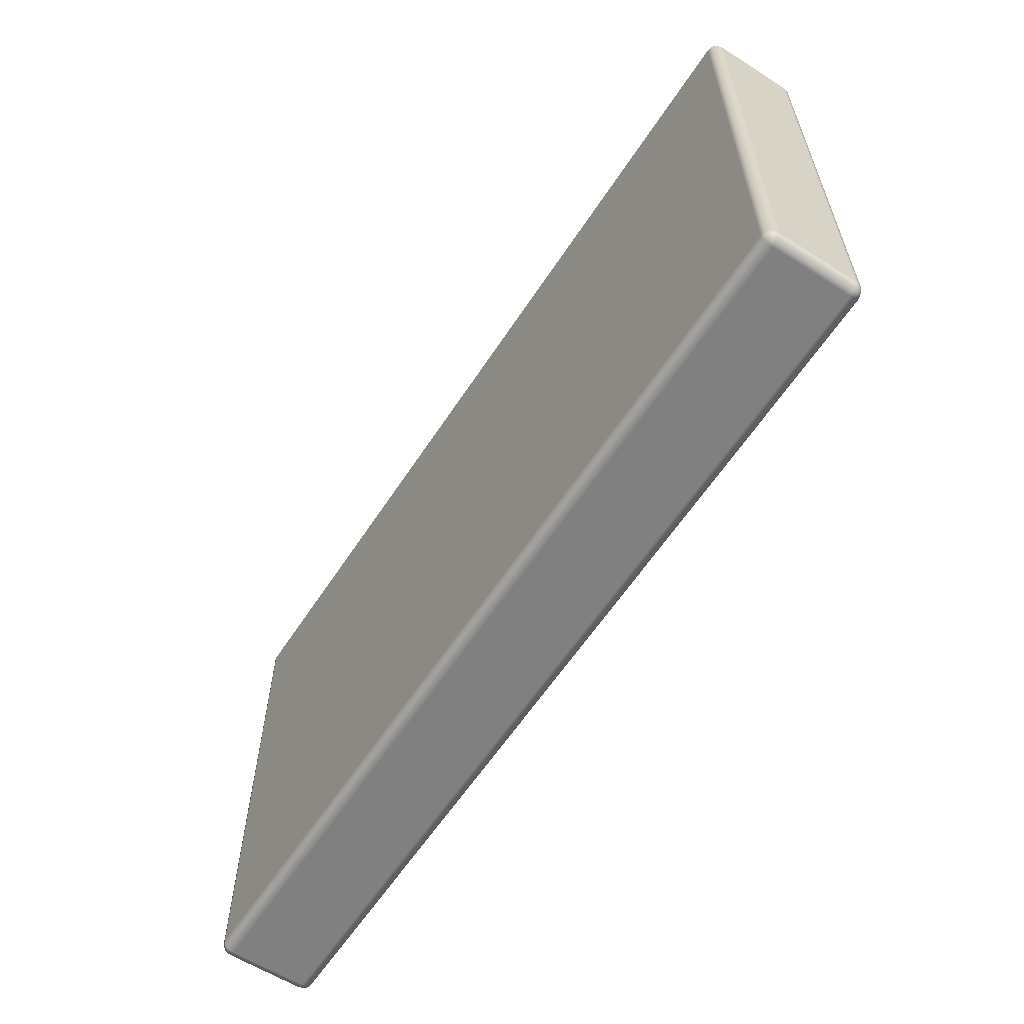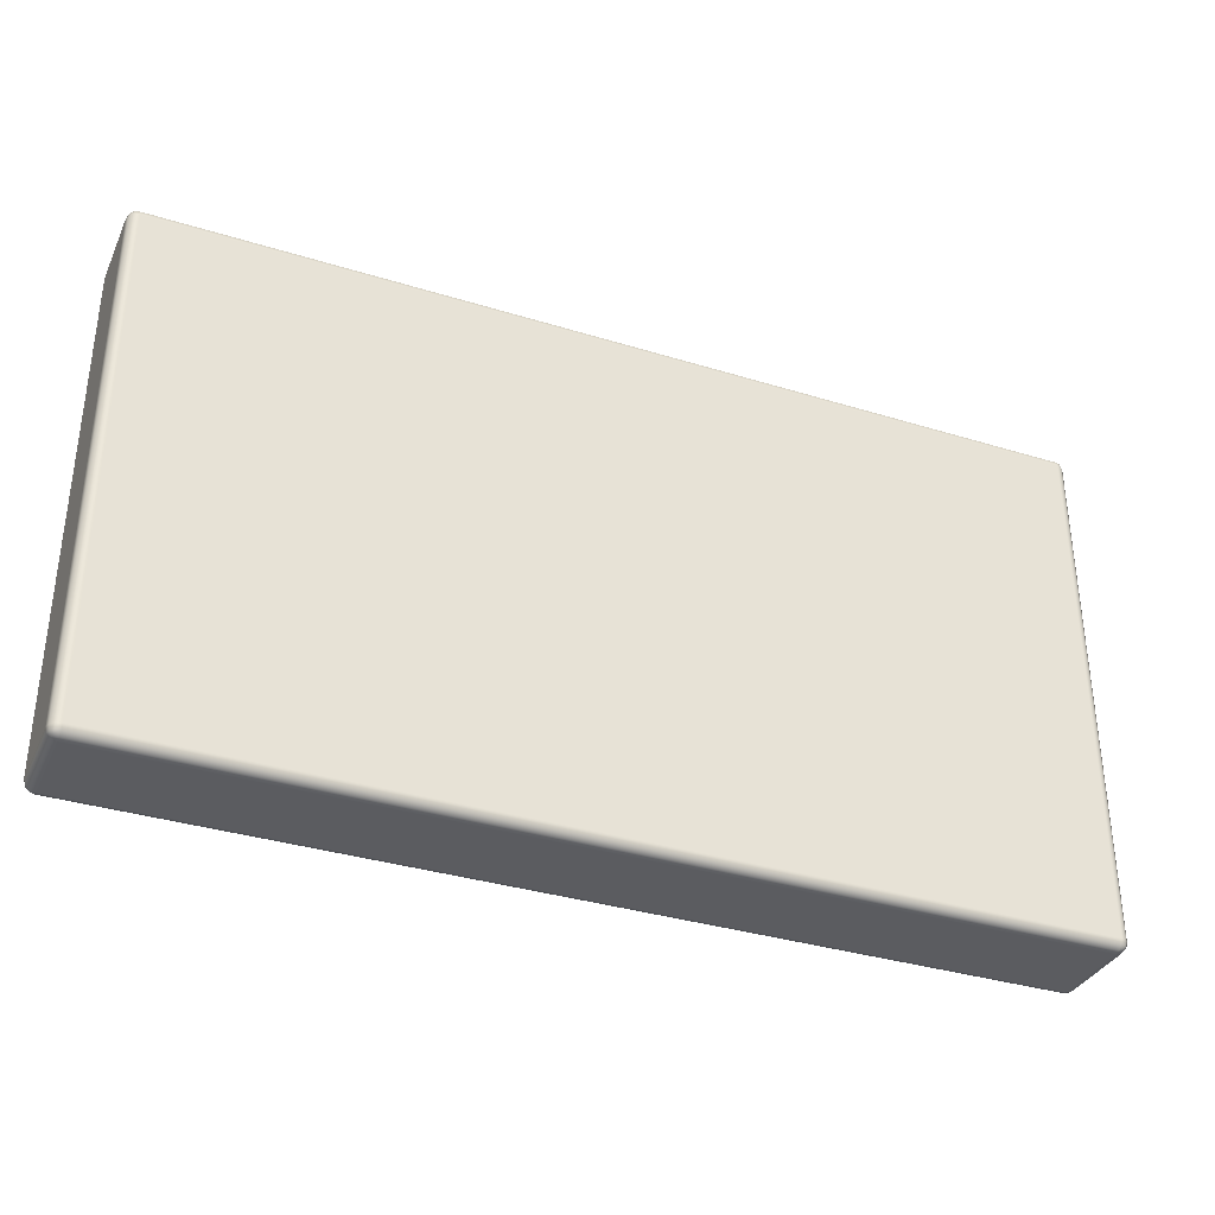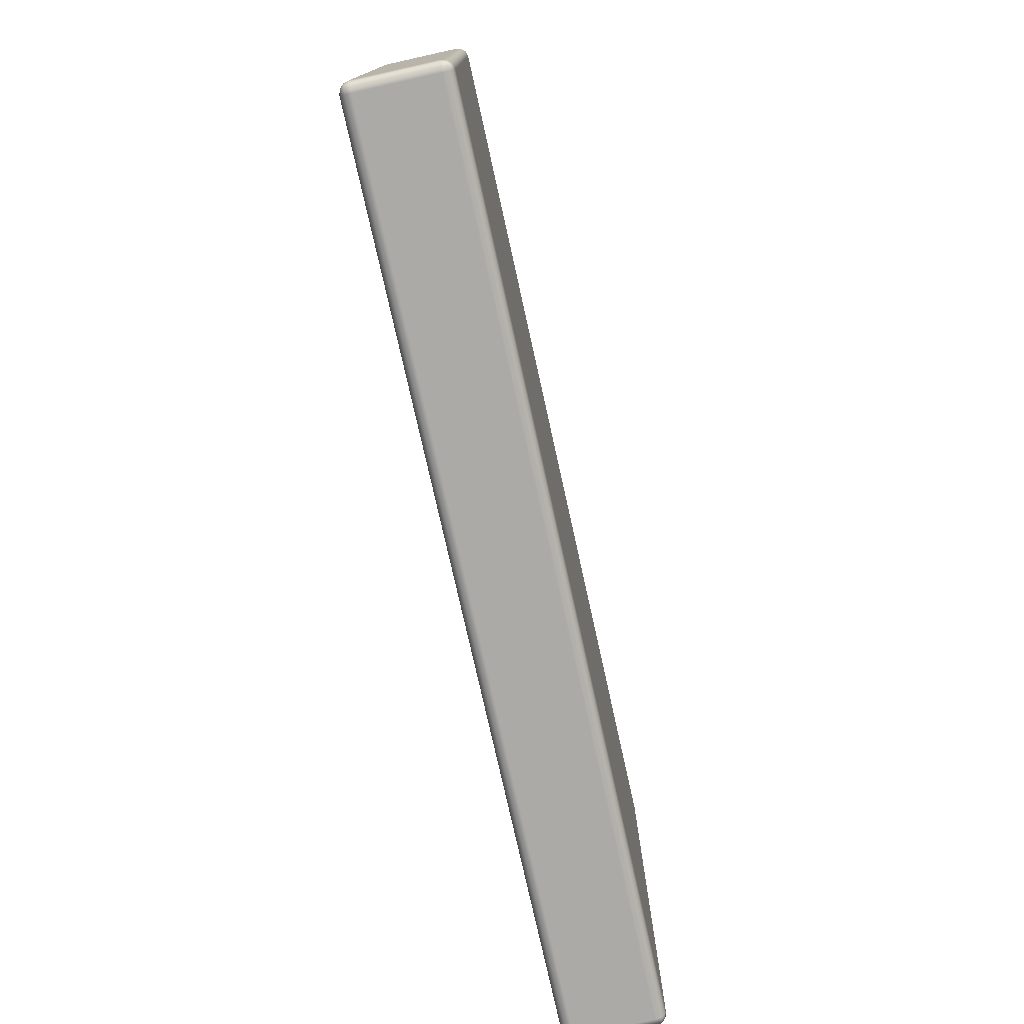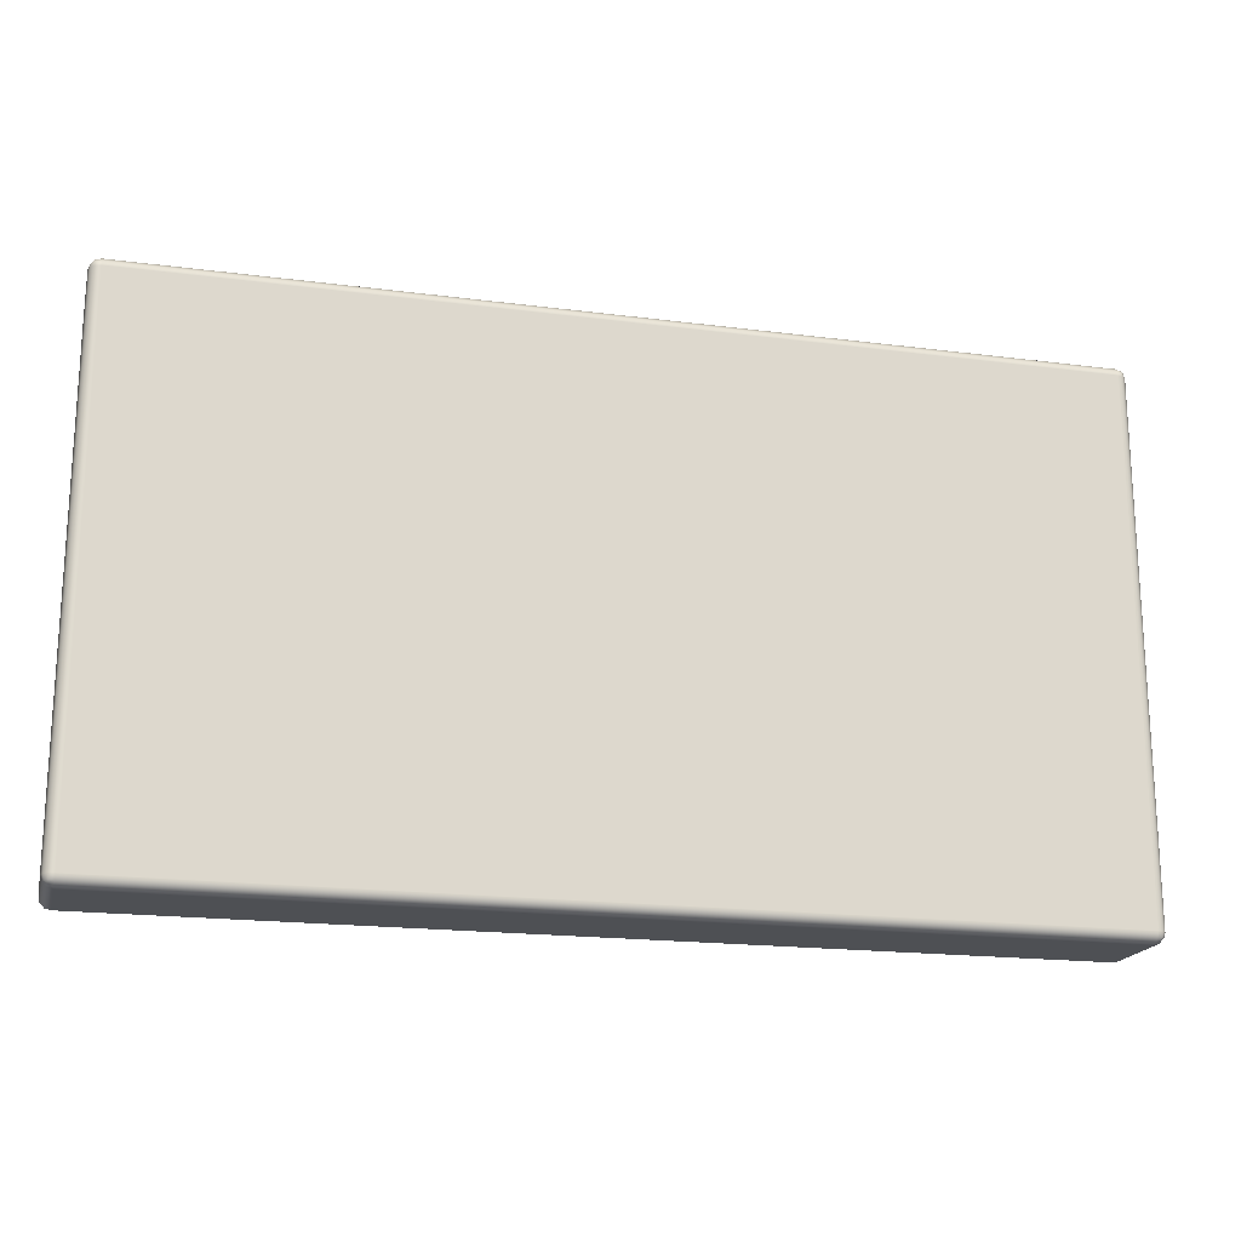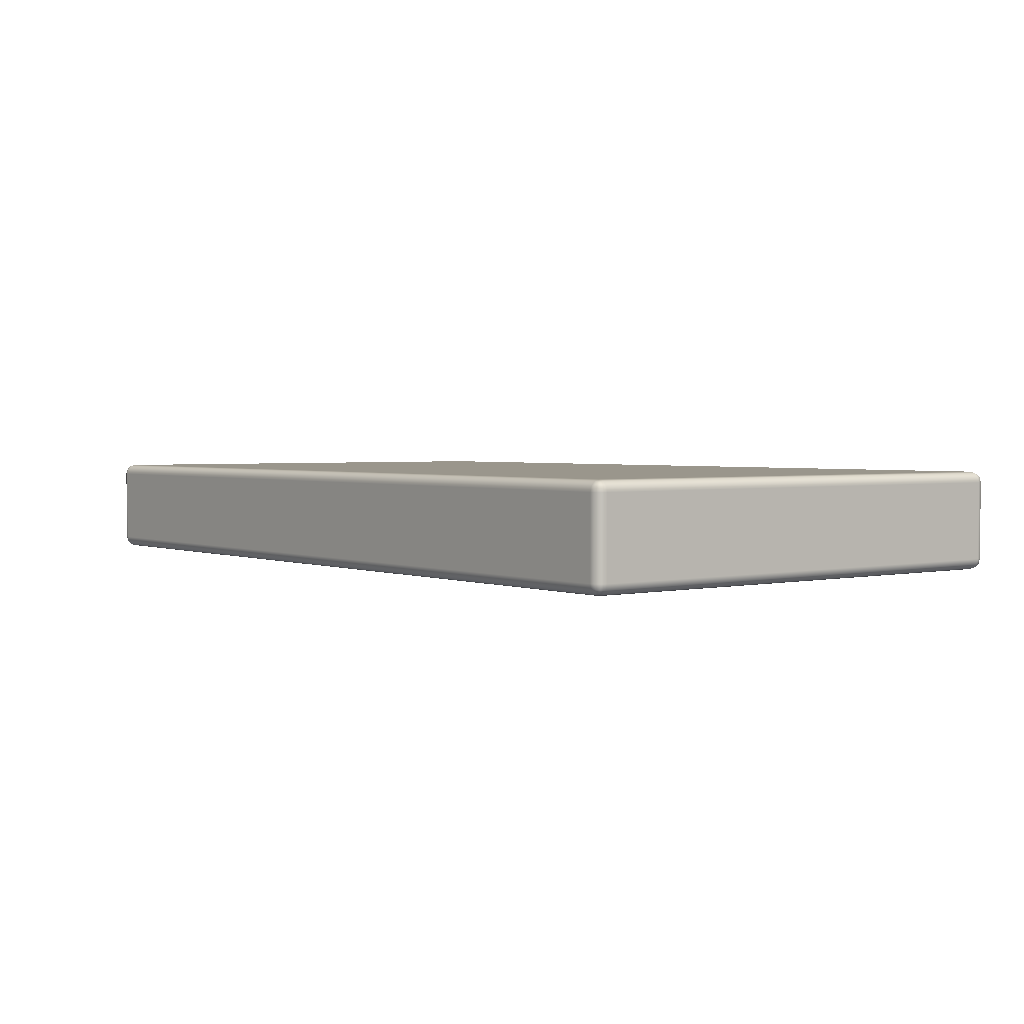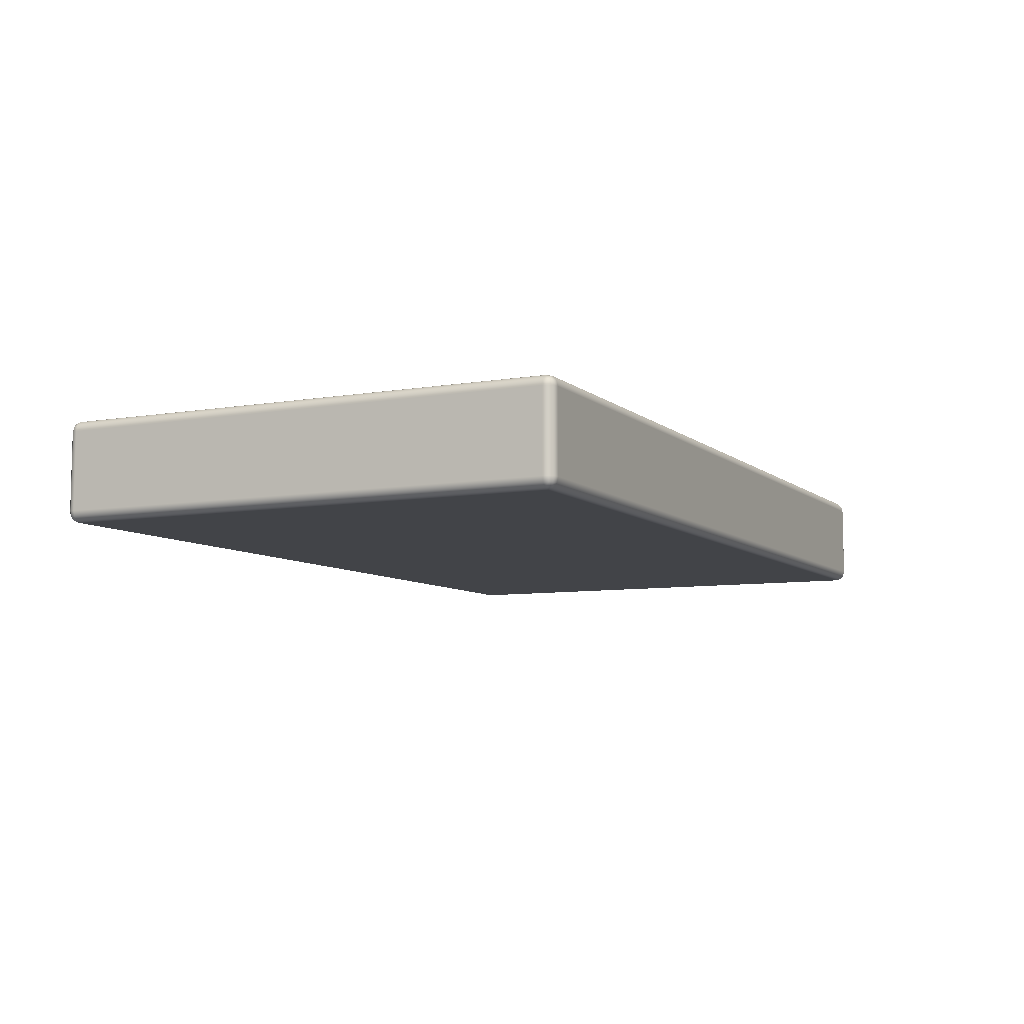
<metadata>
{"format":"obj","ext":"obj","renderer":"f3d","projection":"perspective","resolution":1024,"background":"white","views":[{"elev":-60.2,"azim":-123.0,"up":"+Z"},{"elev":-34.7,"azim":157.5,"up":"+Z"},{"elev":-76.0,"azim":102.5,"up":"+Z"},{"elev":-18.8,"azim":-13.9,"up":"+Z"},{"elev":2.5,"azim":52.2,"up":"+Y"},{"elev":-7.7,"azim":-64.0,"up":"+Y"}]}
</metadata>
<code>
o Colchón.001
v 4.302 0.4925 -4.626
v 4.323 0.4925 -4.605
v 4.302 0.4694 -4.605
v 4.312 0.4925 -4.624
v 4.302 0.481 -4.624
v 4.312 0.4815 -4.621
v 4.32 0.481 -4.605
v 4.32 0.4925 -4.616
v 4.318 0.4815 -4.615
v 4.302 0.4725 -4.616
v 4.312 0.4725 -4.605
v 4.312 0.4755 -4.615
v 2.452 0.4925 -4.626
v 2.452 0.4694 -4.605
v 2.431 0.4925 -4.605
v 2.452 0.481 -4.624
v 2.442 0.4925 -4.624
v 2.442 0.4815 -4.621
v 2.442 0.4725 -4.605
v 2.452 0.4725 -4.616
v 2.442 0.4755 -4.615
v 2.434 0.4925 -4.616
v 2.434 0.481 -4.605
v 2.436 0.4815 -4.615
v 2.431 0.4925 -3.564
v 2.452 0.4694 -3.564
v 2.452 0.4925 -3.543
v 2.434 0.481 -3.564
v 2.434 0.4925 -3.553
v 2.436 0.4815 -3.554
v 2.452 0.4725 -3.553
v 2.442 0.4725 -3.564
v 2.442 0.4755 -3.554
v 2.442 0.4925 -3.545
v 2.452 0.481 -3.545
v 2.442 0.4815 -3.548
v 4.302 0.4925 -3.543
v 4.302 0.4694 -3.564
v 4.323 0.4925 -3.564
v 4.302 0.481 -3.545
v 4.312 0.4925 -3.545
v 4.312 0.4815 -3.548
v 4.312 0.4725 -3.564
v 4.302 0.4725 -3.553
v 4.312 0.4755 -3.554
v 4.32 0.4925 -3.553
v 4.32 0.481 -3.564
v 4.318 0.4815 -3.554
v 4.302 0.6546 -4.626
v 4.302 0.6777 -4.605
v 4.323 0.6546 -4.605
v 4.302 0.6662 -4.624
v 4.312 0.6546 -4.624
v 4.312 0.6657 -4.621
v 4.312 0.6747 -4.605
v 4.302 0.6747 -4.616
v 4.312 0.6717 -4.615
v 4.32 0.6546 -4.616
v 4.32 0.6662 -4.605
v 4.318 0.6657 -4.615
v 2.452 0.6546 -4.626
v 2.431 0.6546 -4.605
v 2.452 0.6777 -4.605
v 2.442 0.6546 -4.624
v 2.452 0.6662 -4.624
v 2.442 0.6657 -4.621
v 2.434 0.6662 -4.605
v 2.434 0.6546 -4.616
v 2.436 0.6657 -4.615
v 2.452 0.6747 -4.616
v 2.442 0.6747 -4.605
v 2.442 0.6717 -4.615
v 2.431 0.6546 -3.564
v 2.452 0.6546 -3.543
v 2.452 0.6777 -3.564
v 2.434 0.6546 -3.553
v 2.434 0.6662 -3.564
v 2.436 0.6657 -3.554
v 2.452 0.6662 -3.545
v 2.442 0.6546 -3.545
v 2.442 0.6657 -3.548
v 2.442 0.6747 -3.564
v 2.452 0.6747 -3.553
v 2.442 0.6717 -3.554
v 4.302 0.6546 -3.543
v 4.323 0.6546 -3.564
v 4.302 0.6777 -3.564
v 4.312 0.6546 -3.545
v 4.302 0.6662 -3.545
v 4.312 0.6657 -3.548
v 4.32 0.6662 -3.564
v 4.32 0.6546 -3.553
v 4.318 0.6657 -3.554
v 4.302 0.6747 -3.553
v 4.312 0.6747 -3.564
v 4.312 0.6717 -3.554
f 2 86 39
f 25 62 15
f 37 74 27
f 75 50 63
f 3 26 14
f 4 5 1
f 8 6 4
f 7 8 2
f 11 9 7
f 10 11 3
f 5 12 10
f 6 9 12
f 16 17 13
f 20 18 16
f 19 20 14
f 19 24 21
f 22 23 15
f 22 18 24
f 18 21 24
f 28 29 25
f 32 30 28
f 31 32 26
f 31 36 33
f 34 35 27
f 29 36 34
f 30 33 36
f 40 41 37
f 44 42 40
f 43 44 38
f 43 48 45
f 46 47 39
f 46 42 48
f 42 45 48
f 52 53 49
f 56 54 52
f 55 56 50
f 55 60 57
f 58 59 51
f 58 54 60
f 54 57 60
f 64 65 61
f 68 66 64
f 67 68 62
f 67 72 69
f 70 71 63
f 65 72 70
f 66 69 72
f 76 77 73
f 76 81 78
f 79 80 74
f 83 81 79
f 82 83 75
f 82 78 84
f 78 81 84
f 88 89 85
f 92 90 88
f 91 92 86
f 91 96 93
f 94 95 87
f 89 96 94
f 90 93 96
f 14 10 3
f 20 5 10
f 16 1 5
f 26 19 14
f 32 23 19
f 28 15 23
f 38 31 26
f 44 35 31
f 40 27 35
f 3 43 38
f 11 47 43
f 7 39 47
f 61 52 49
f 65 56 52
f 70 50 56
f 73 67 62
f 77 71 67
f 82 63 71
f 85 79 74
f 89 83 79
f 94 75 83
f 51 91 86
f 59 95 91
f 55 87 95
f 1 53 4
f 53 8 4
f 58 2 8
f 37 88 85
f 41 92 88
f 46 86 92
f 27 80 34
f 80 29 34
f 76 25 29
f 13 64 61
f 17 68 64
f 22 62 68
f 13 49 1
f 2 51 86
f 25 73 62
f 37 85 74
f 75 87 50
f 3 38 26
f 4 6 5
f 8 9 6
f 7 9 8
f 11 12 9
f 10 12 11
f 5 6 12
f 16 18 17
f 20 21 18
f 19 21 20
f 19 23 24
f 22 24 23
f 22 17 18
f 28 30 29
f 32 33 30
f 31 33 32
f 31 35 36
f 34 36 35
f 29 30 36
f 40 42 41
f 44 45 42
f 43 45 44
f 43 47 48
f 46 48 47
f 46 41 42
f 52 54 53
f 56 57 54
f 55 57 56
f 55 59 60
f 58 60 59
f 58 53 54
f 64 66 65
f 68 69 66
f 67 69 68
f 67 71 72
f 70 72 71
f 65 66 72
f 76 78 77
f 76 80 81
f 79 81 80
f 83 84 81
f 82 84 83
f 82 77 78
f 88 90 89
f 92 93 90
f 91 93 92
f 91 95 96
f 94 96 95
f 89 90 96
f 14 20 10
f 20 16 5
f 16 13 1
f 26 32 19
f 32 28 23
f 28 25 15
f 38 44 31
f 44 40 35
f 40 37 27
f 3 11 43
f 11 7 47
f 7 2 39
f 61 65 52
f 65 70 56
f 70 63 50
f 73 77 67
f 77 82 71
f 82 75 63
f 85 89 79
f 89 94 83
f 94 87 75
f 51 59 91
f 59 55 95
f 55 50 87
f 1 49 53
f 53 58 8
f 58 51 2
f 37 41 88
f 41 46 92
f 46 39 86
f 27 74 80
f 80 76 29
f 76 73 25
f 13 17 64
f 17 22 68
f 22 15 62
f 13 61 49

</code>
